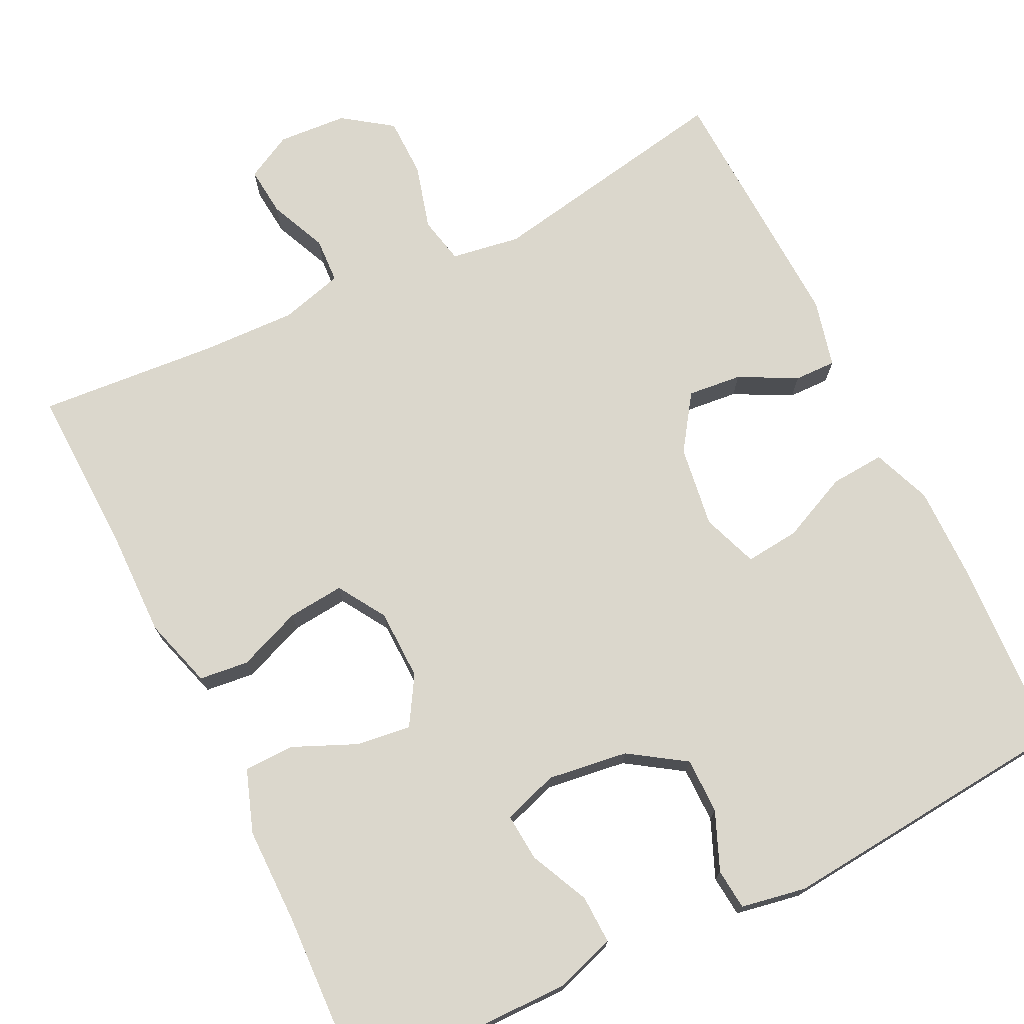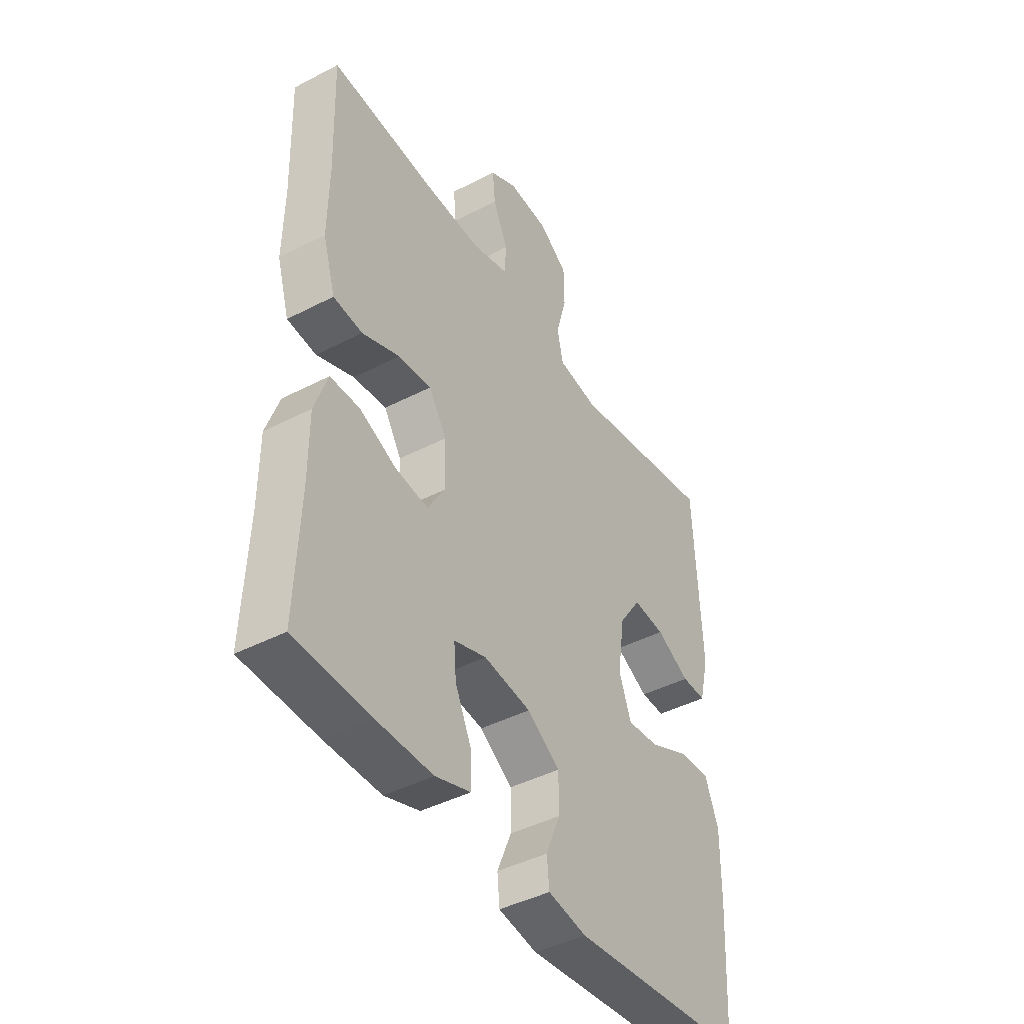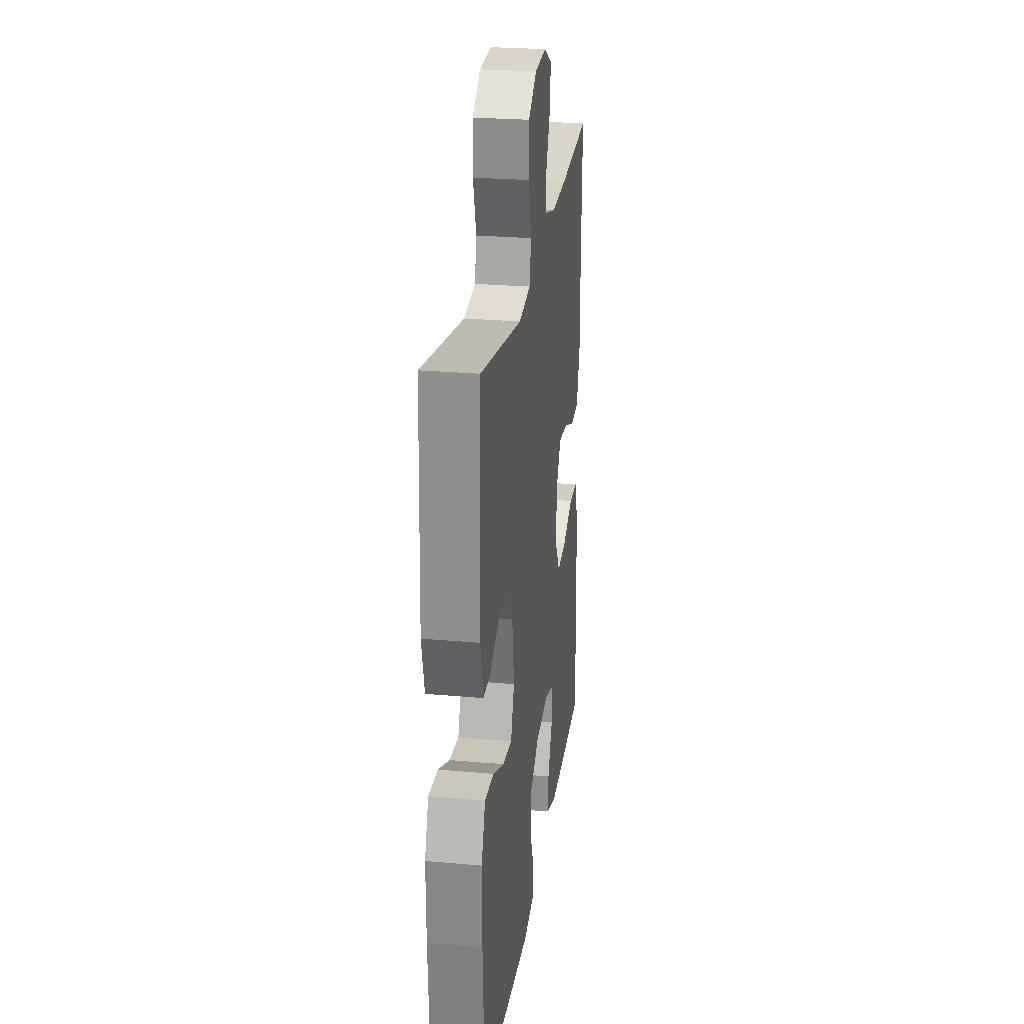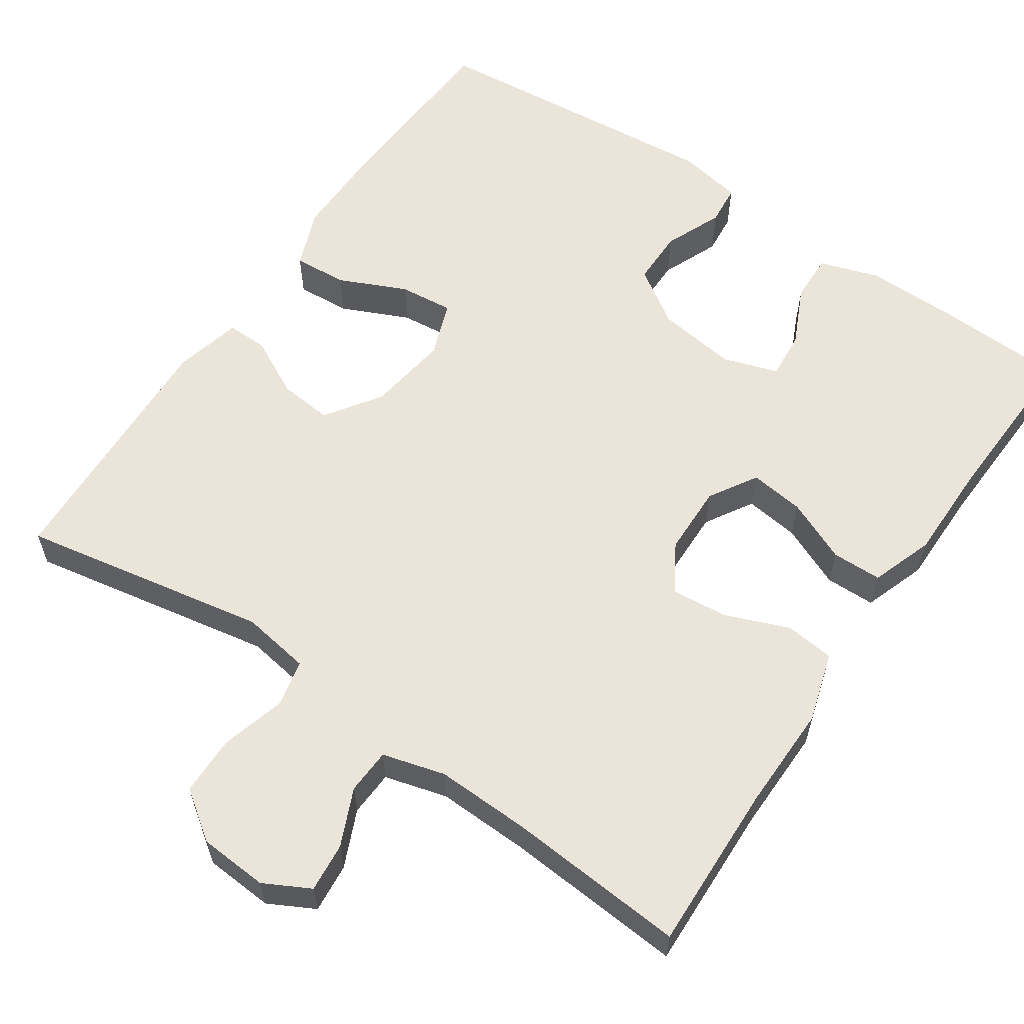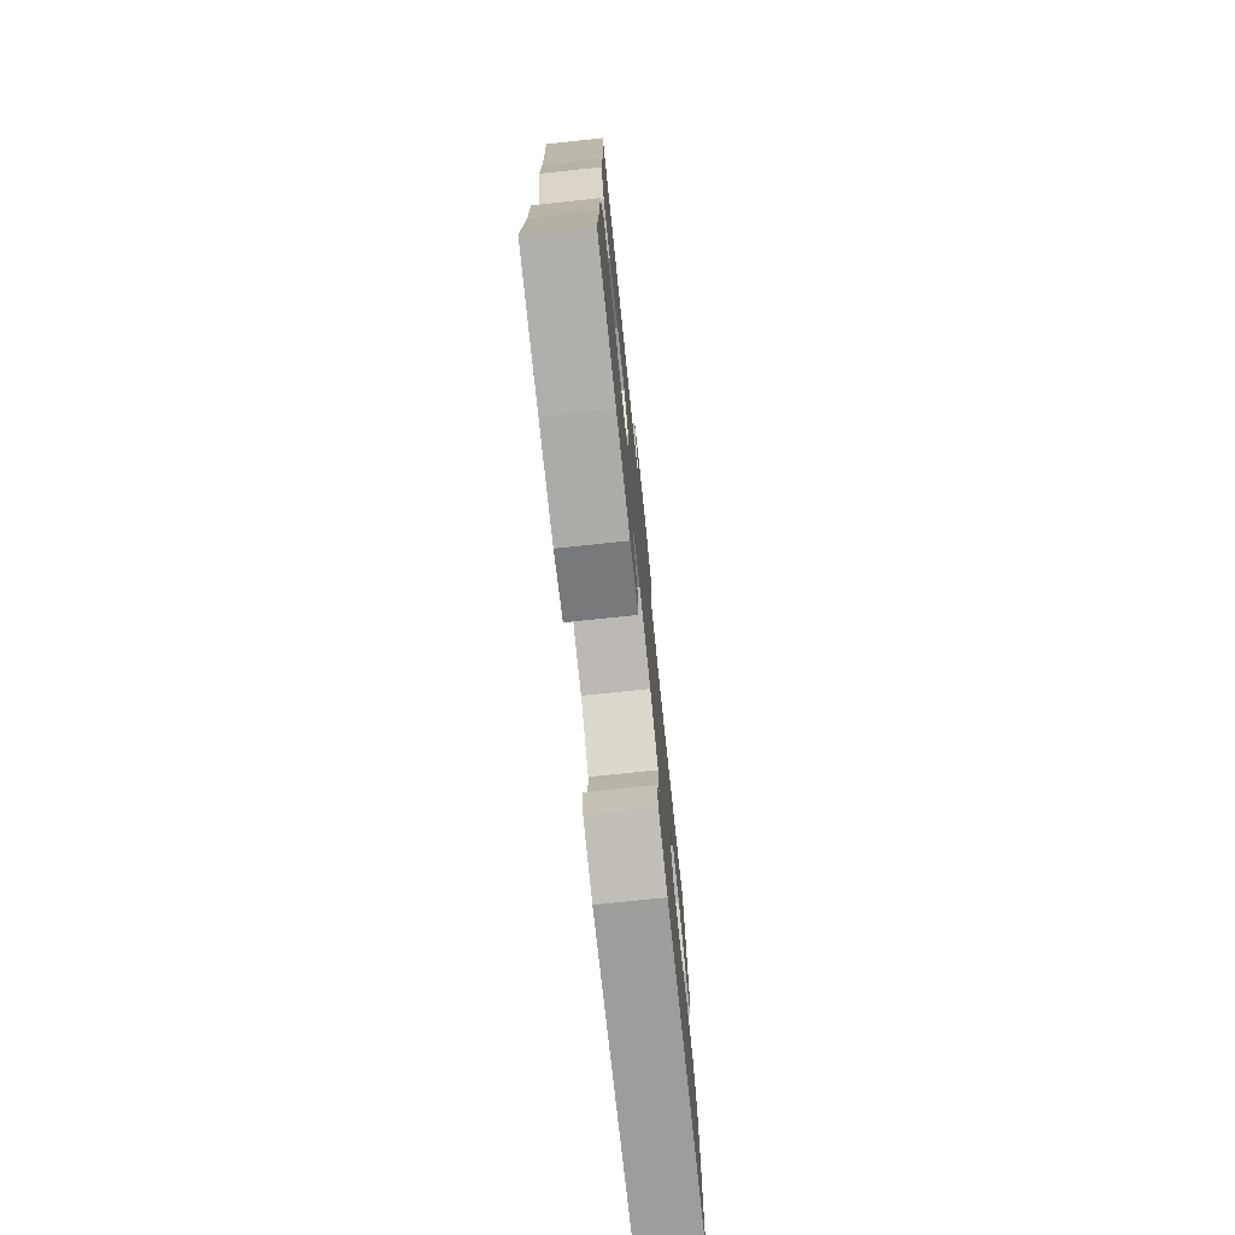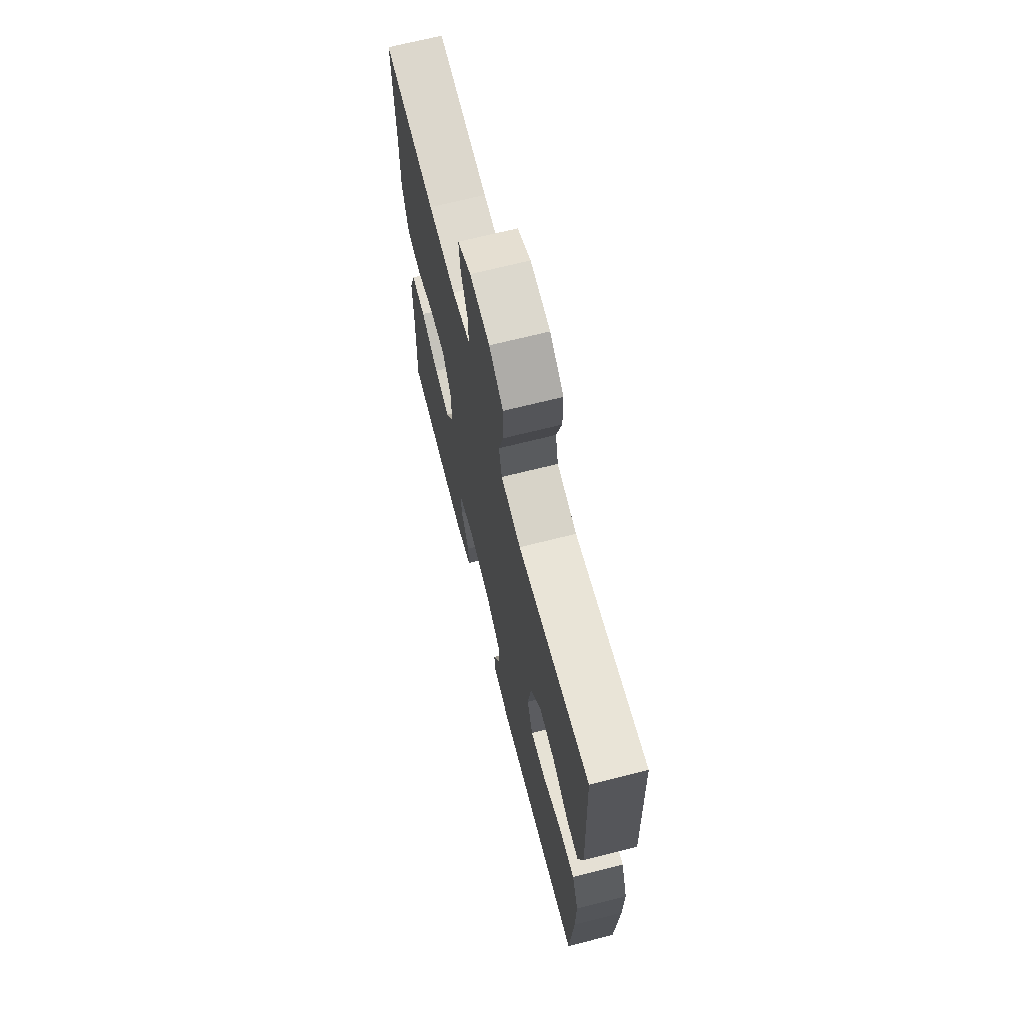
<metadata>
{"format":"obj","ext":"obj","renderer":"f3d","projection":"perspective","resolution":1024,"background":"white","views":[{"elev":73.2,"azim":153.9,"up":"+Y"},{"elev":-43.2,"azim":121.6,"up":"+Z"},{"elev":25.6,"azim":-81.9,"up":"+Z"},{"elev":59.5,"azim":34.2,"up":"+Y"},{"elev":-75.7,"azim":96.0,"up":"+Z"},{"elev":68.9,"azim":-104.2,"up":"+Z"}]}
</metadata>
<code>
v 0.5 0.07 0.5
v 0.493 0.07 0.285
v 0.495 0.07 0.15
v 0.468 0.07 0.06
v 0.405 0.07 0.053
v 0.324 0.07 0.085
v 0.252 0.07 0.092
v 0.214 0.07 0.031
v 0.212 0.07 -0.059
v 0.249 0.07 -0.12
v 0.319 0.07 -0.111
v 0.399 0.07 -0.076
v 0.463 0.07 -0.077
v 0.491 0.07 -0.157
v 0.491 0.07 -0.281
v 0.5 0.07 -0.5
v 0.337 0.07 -0.507
v 0.216 0.07 -0.508
v 0.14 0.07 -0.483
v 0.142 0.07 -0.421
v 0.177 0.07 -0.346
v 0.182 0.07 -0.285
v 0.112 0.07 -0.262
v 0.01 0.07 -0.276
v -0.061 0.07 -0.323
v -0.061 0.07 -0.394
v -0.03 0.07 -0.468
v -0.035 0.07 -0.52
v -0.118 0.07 -0.535
v -0.5 0.07 -0.5
v -0.513 0.07 -0.261
v -0.514 0.07 -0.139
v -0.485 0.07 -0.064
v -0.416 0.07 -0.069
v -0.33 0.07 -0.108
v -0.261 0.07 -0.115
v -0.235 0.07 -0.044
v -0.25 0.07 0.06
v -0.298 0.07 0.13
v -0.367 0.07 0.123
v -0.44 0.07 0.085
v -0.493 0.07 0.084
v -0.514 0.07 0.17
v -0.5 0.07 0.5
v -0.183 0.07 0.442
v -0.095 0.07 0.456
v -0.082 0.07 0.516
v -0.105 0.07 0.599
v -0.104 0.07 0.675
v -0.042 0.07 0.719
v 0.046 0.07 0.725
v 0.105 0.07 0.694
v 0.099 0.07 0.631
v 0.067 0.07 0.558
v 0.07 0.07 0.5
v 0.15 0.07 0.478
v 0.271 0.07 0.482
v 0.5 0 0.5
v 0.493 0 0.285
v 0.495 0 0.15
v 0.468 0 0.06
v 0.405 0 0.053
v 0.324 0 0.085
v 0.252 0 0.092
v 0.214 0 0.031
v 0.212 0 -0.059
v 0.249 0 -0.12
v 0.319 0 -0.111
v 0.399 0 -0.076
v 0.463 0 -0.077
v 0.491 0 -0.157
v 0.491 0 -0.281
v 0.5 0 -0.5
v 0.337 0 -0.507
v 0.216 0 -0.508
v 0.14 0 -0.483
v 0.142 0 -0.421
v 0.177 0 -0.346
v 0.182 0 -0.285
v 0.112 0 -0.262
v 0.01 0 -0.276
v -0.061 0 -0.323
v -0.061 0 -0.394
v -0.03 0 -0.468
v -0.035 0 -0.52
v -0.118 0 -0.535
v -0.5 0 -0.5
v -0.513 0 -0.261
v -0.514 0 -0.139
v -0.485 0 -0.064
v -0.416 0 -0.069
v -0.33 0 -0.108
v -0.261 0 -0.115
v -0.235 0 -0.044
v -0.25 0 0.06
v -0.298 0 0.13
v -0.367 0 0.123
v -0.44 0 0.085
v -0.493 0 0.084
v -0.514 0 0.17
v -0.5 0 0.5
v -0.183 0 0.442
v -0.095 0 0.456
v -0.082 0 0.516
v -0.105 0 0.599
v -0.104 0 0.675
v -0.042 0 0.719
v 0.046 0 0.725
v 0.105 0 0.694
v 0.099 0 0.631
v 0.067 0 0.558
v 0.07 0 0.5
v 0.15 0 0.478
v 0.271 0 0.482
f 52 53 54
f 51 52 54
f 50 51 54
f 49 50 54
f 48 49 54
f 47 48 54
f 46 47 54 55
f 43 44 45
f 42 43 45
f 41 42 45
f 40 41 45
f 39 40 45 46
f 46 55 56
f 39 46 56
f 38 39 56
f 33 34 35
f 32 33 35
f 31 32 35
f 30 31 35
f 29 30 35
f 28 29 35
f 27 28 35
f 26 27 35
f 25 26 35 36
f 24 25 36 37
f 19 20 21
f 18 19 21
f 17 18 21
f 16 17 21
f 15 16 21
f 15 21 22
f 14 15 22
f 13 14 22
f 12 13 22
f 11 12 22
f 10 11 22 23
f 4 5 6
f 3 4 6
f 2 3 6
f 2 6 7
f 1 2 7
f 57 1 7
f 56 57 7 8
f 38 56 8 9
f 24 37 38
f 23 24 38
f 10 23 38
f 9 10 38
f 111 110 109
f 111 109 108
f 111 108 107
f 111 107 106
f 111 106 105
f 111 105 104
f 112 111 104 103
f 102 101 100
f 102 100 99
f 102 99 98
f 102 98 97
f 103 102 97 96
f 113 112 103
f 113 103 96
f 113 96 95
f 92 91 90
f 92 90 89
f 92 89 88
f 92 88 87
f 92 87 86
f 92 86 85
f 92 85 84
f 92 84 83
f 93 92 83 82
f 94 93 82 81
f 78 77 76
f 78 76 75
f 78 75 74
f 78 74 73
f 78 73 72
f 79 78 72
f 79 72 71
f 79 71 70
f 79 70 69
f 79 69 68
f 80 79 68 67
f 63 62 61
f 63 61 60
f 63 60 59
f 64 63 59
f 64 59 58
f 64 58 114
f 65 64 114 113
f 66 65 113 95
f 95 94 81
f 95 81 80
f 95 80 67
f 95 67 66
f 1 58 59 2
f 2 59 60 3
f 3 60 61 4
f 4 61 62 5
f 5 62 63 6
f 6 63 64 7
f 7 64 65 8
f 8 65 66 9
f 9 66 67 10
f 10 67 68 11
f 11 68 69 12
f 12 69 70 13
f 13 70 71 14
f 14 71 72 15
f 15 72 73 16
f 16 73 74 17
f 17 74 75 18
f 18 75 76 19
f 19 76 77 20
f 20 77 78 21
f 21 78 79 22
f 22 79 80 23
f 23 80 81 24
f 24 81 82 25
f 25 82 83 26
f 26 83 84 27
f 27 84 85 28
f 28 85 86 29
f 29 86 87 30
f 30 87 88 31
f 31 88 89 32
f 32 89 90 33
f 33 90 91 34
f 34 91 92 35
f 35 92 93 36
f 36 93 94 37
f 37 94 95 38
f 38 95 96 39
f 39 96 97 40
f 40 97 98 41
f 41 98 99 42
f 42 99 100 43
f 43 100 101 44
f 44 101 102 45
f 45 102 103 46
f 46 103 104 47
f 47 104 105 48
f 48 105 106 49
f 49 106 107 50
f 50 107 108 51
f 51 108 109 52
f 52 109 110 53
f 53 110 111 54
f 54 111 112 55
f 55 112 113 56
f 56 113 114 57
f 57 114 58 1

</code>
